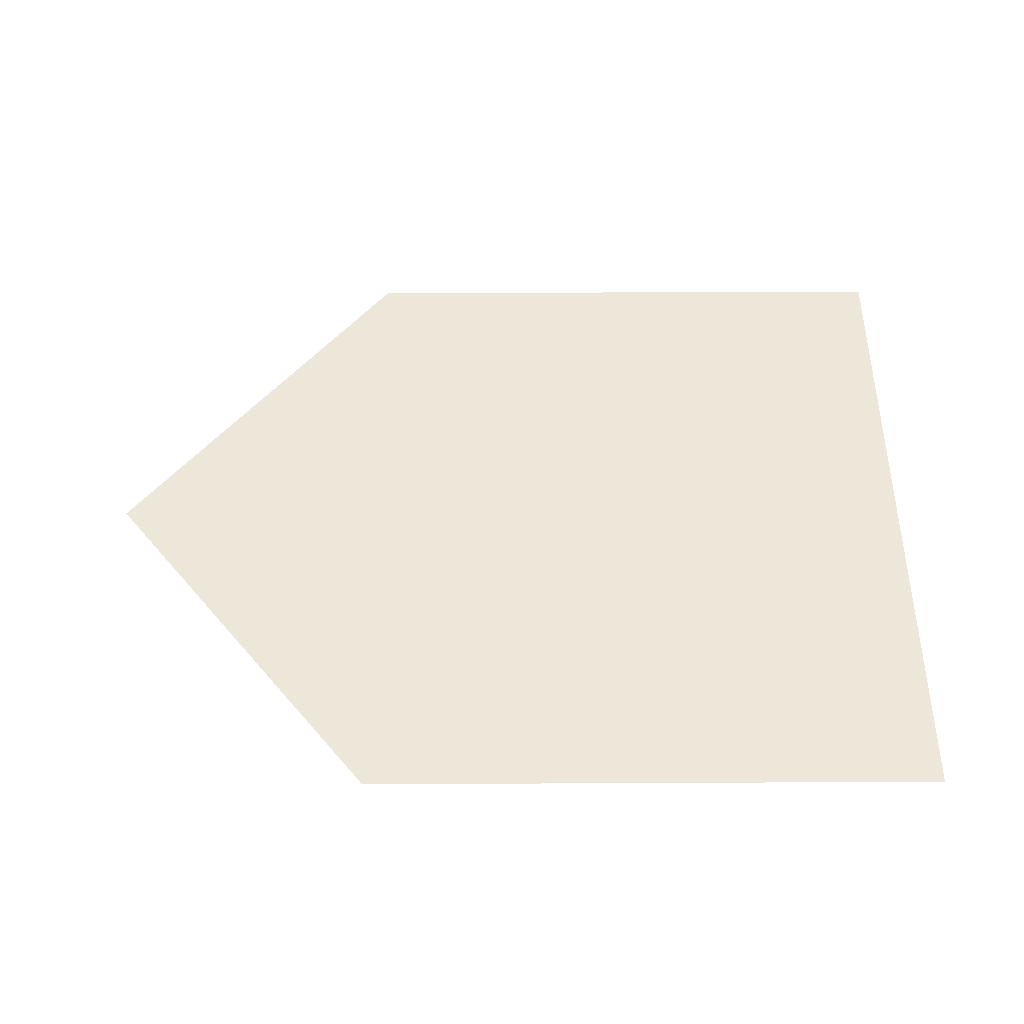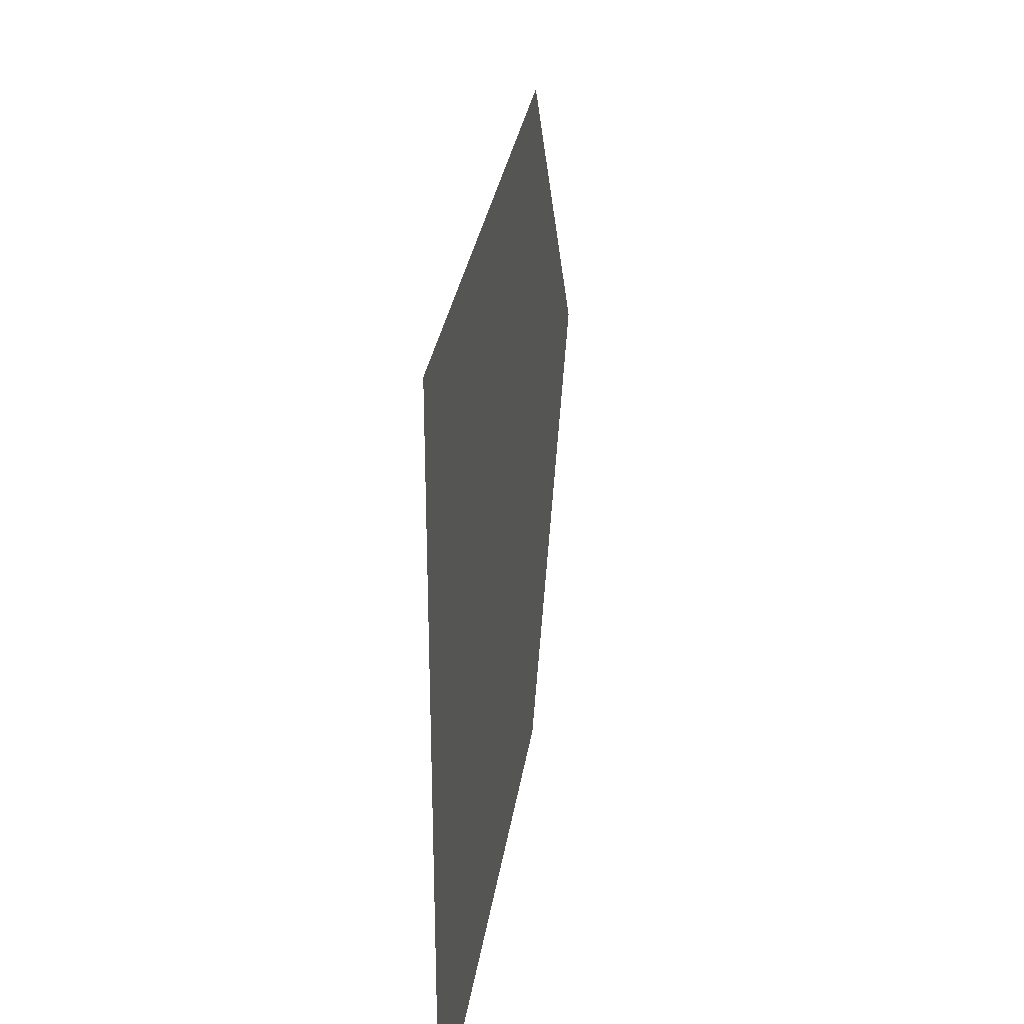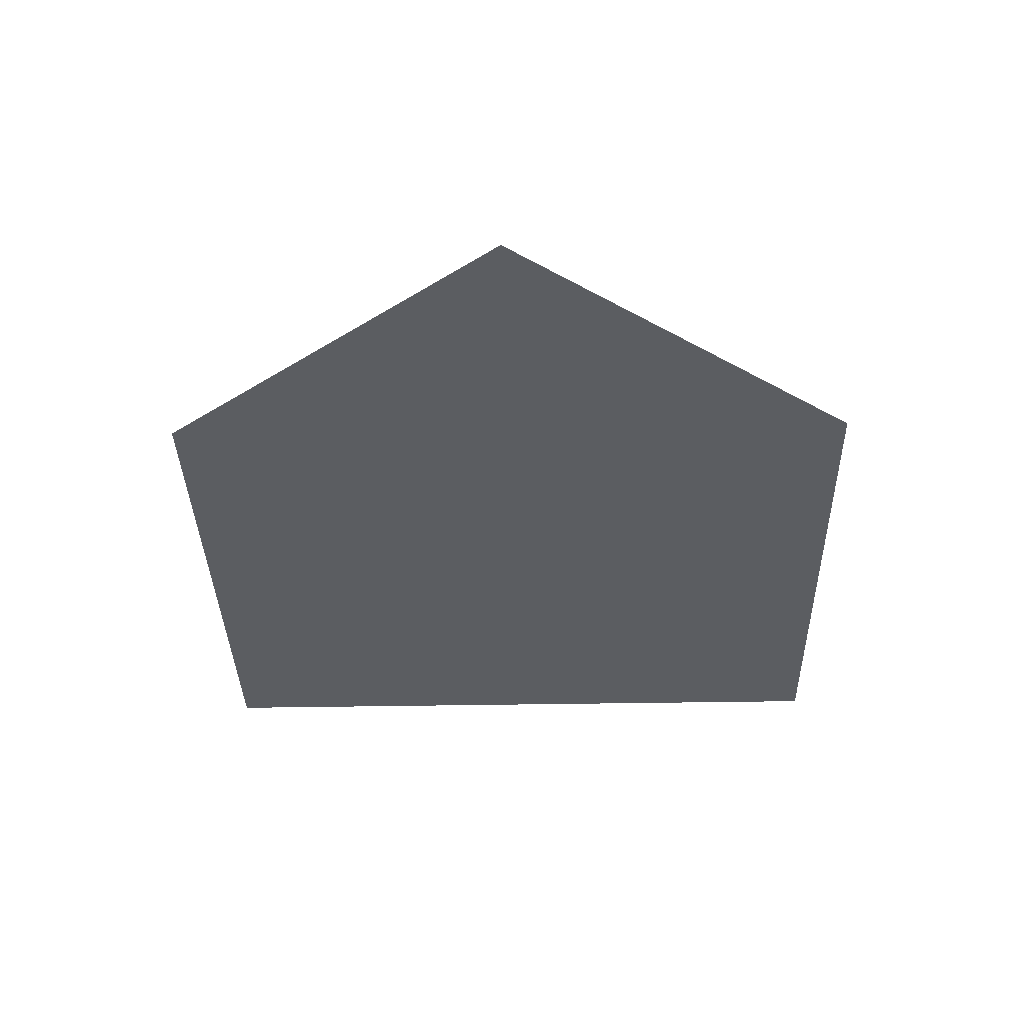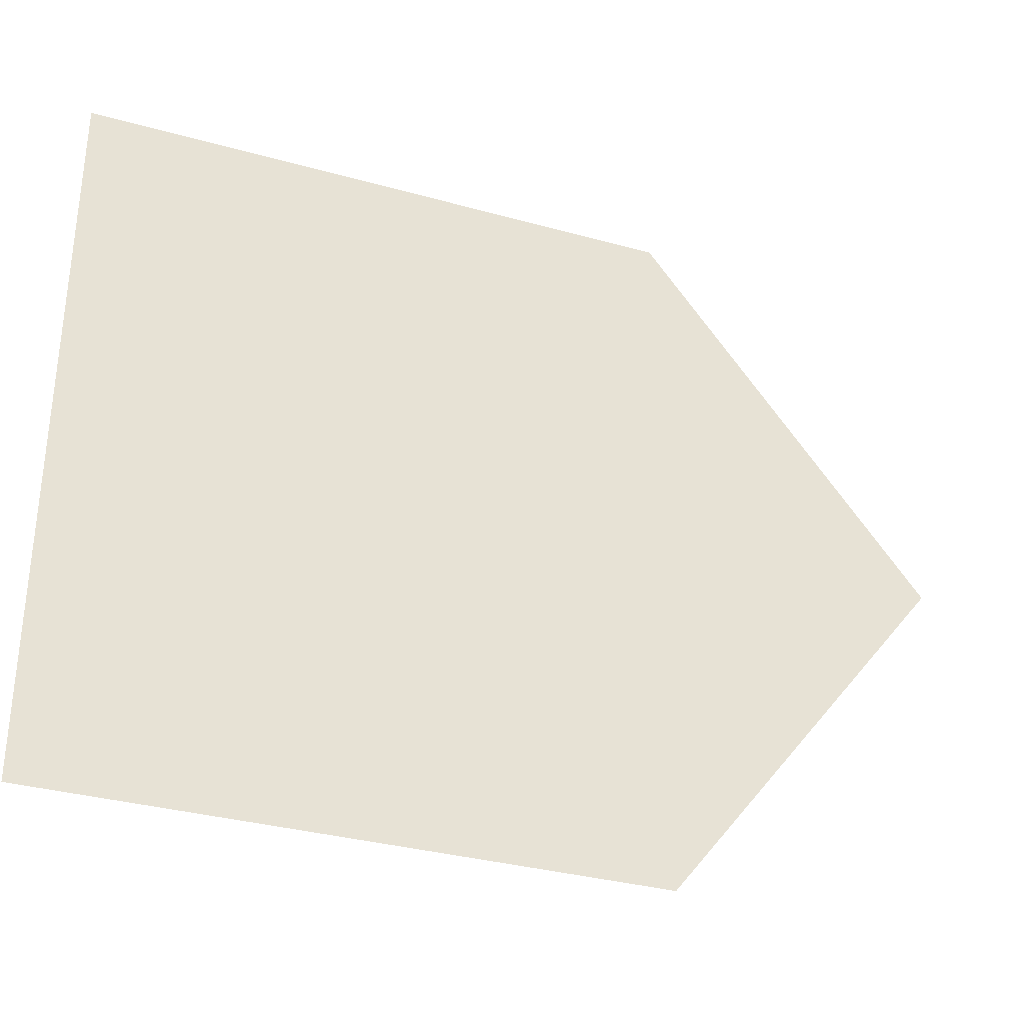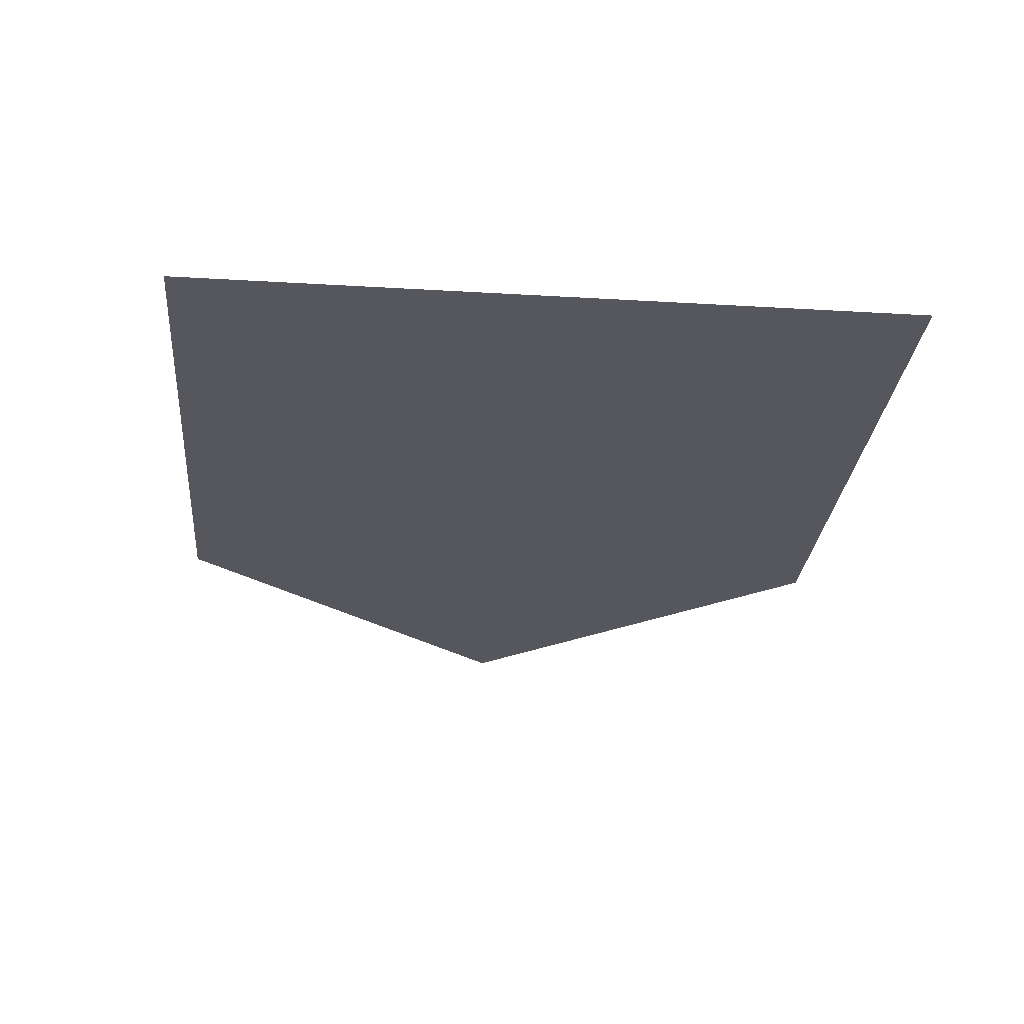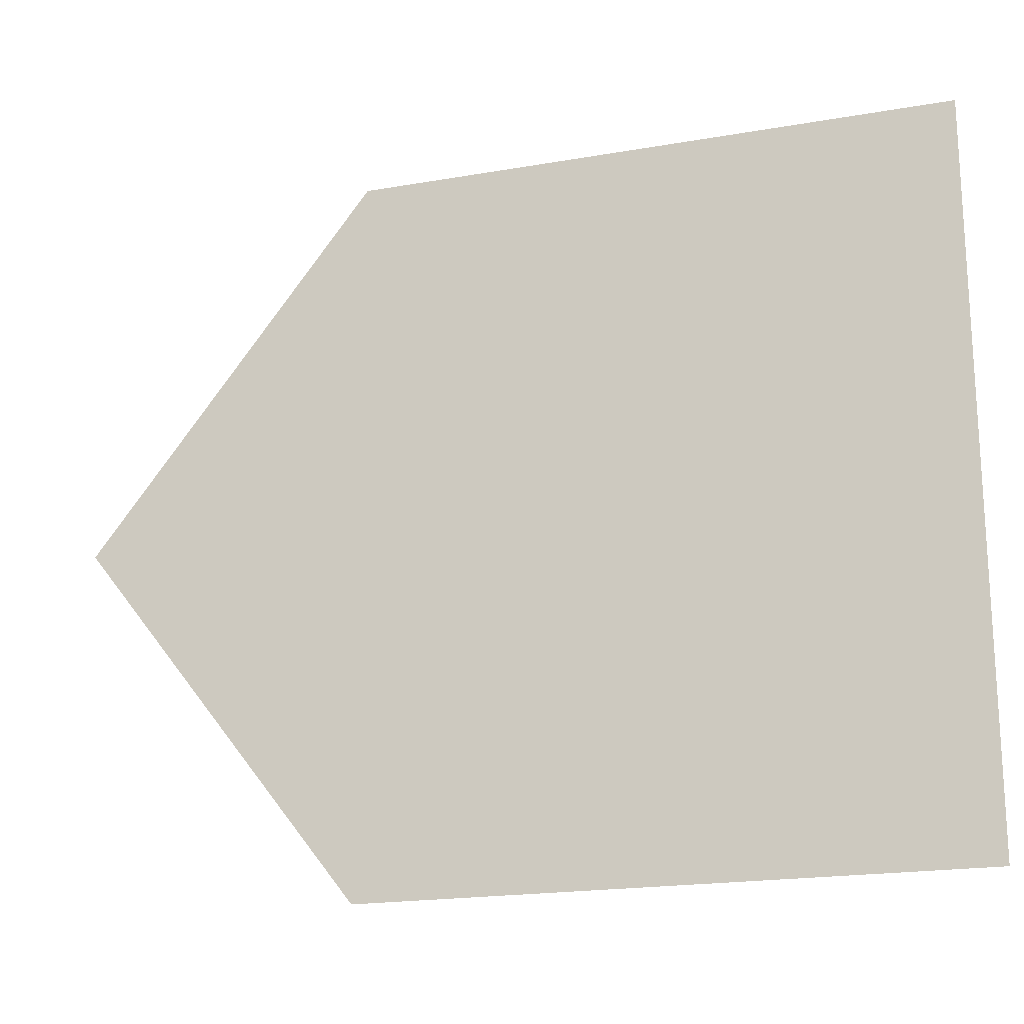
<metadata>
{"format":"obj","ext":"obj","renderer":"f3d","projection":"perspective","resolution":1024,"background":"white","views":[{"elev":49.6,"azim":179.7,"up":"+Y"},{"elev":30.2,"azim":-81.8,"up":"+Z"},{"elev":-35.5,"azim":91.4,"up":"+Y"},{"elev":-33.4,"azim":-20.9,"up":"+Z"},{"elev":-27.6,"azim":-95.2,"up":"+Y"},{"elev":-19.4,"azim":-161.8,"up":"+Z"}]}
</metadata>
<code>
g Flag
v 0.6479 2.122e-08 -0.1378
v 0.4379 6.143e-08 -0.4056
v -1.907e-08 6.143e-08 -0.4056
v -1.907e-08 -2.118e-08 0.13
v 0.4379 -2.118e-08 0.13
g Flag_0
f 3 2 1
f 1 4 3
f 1 5 4

</code>
